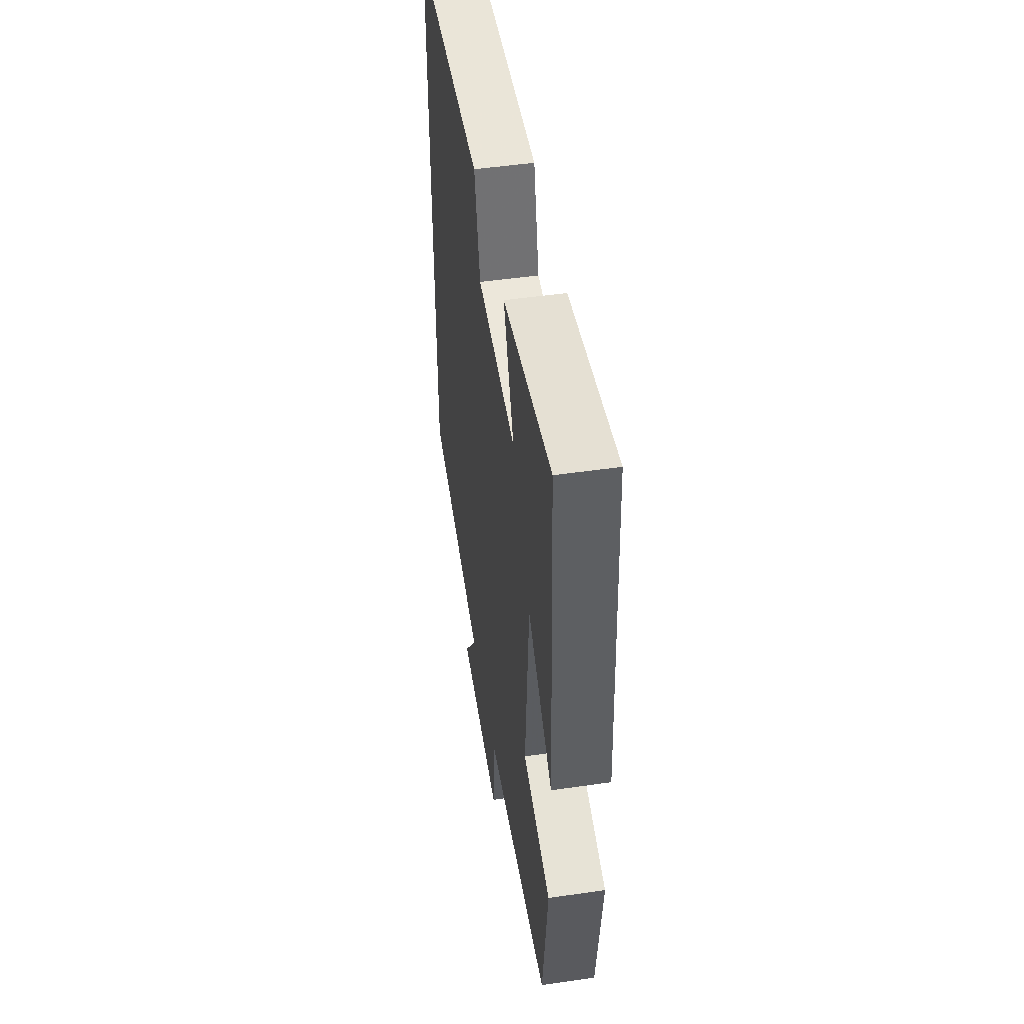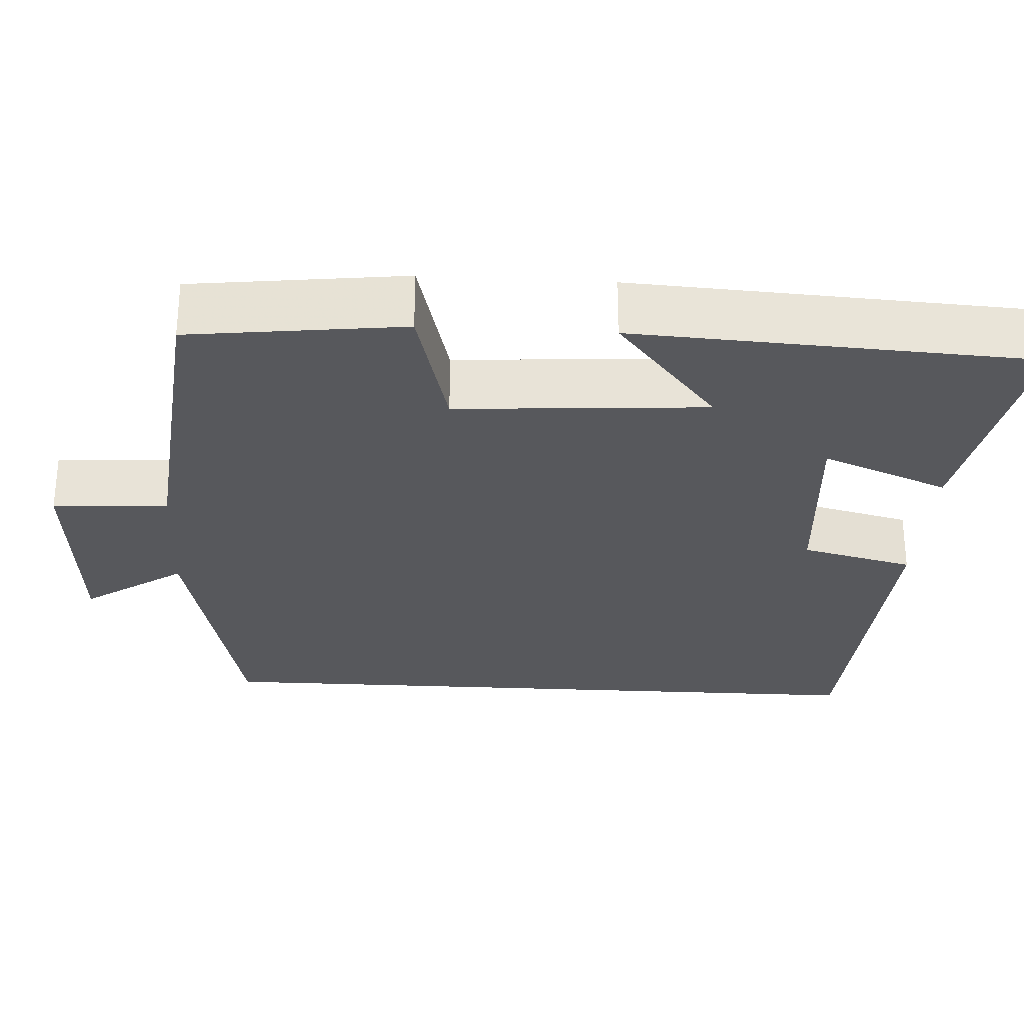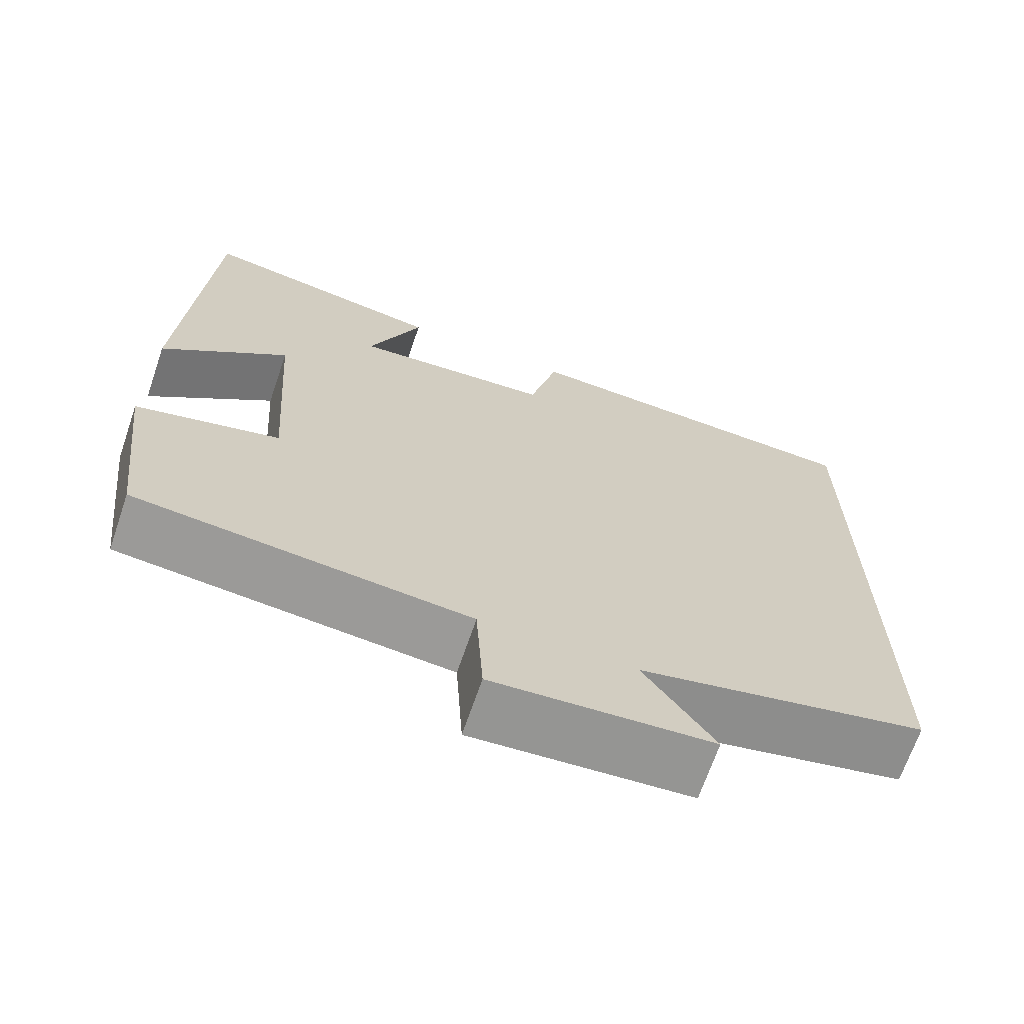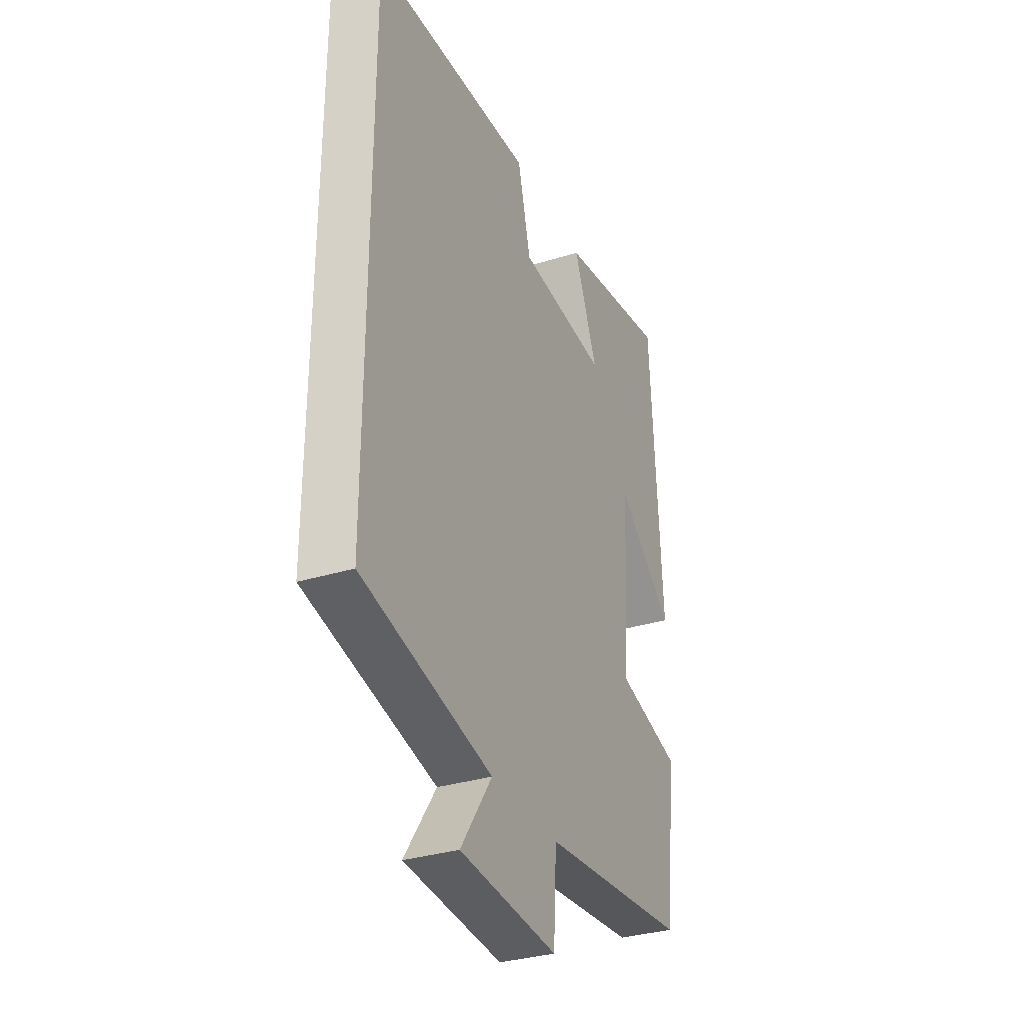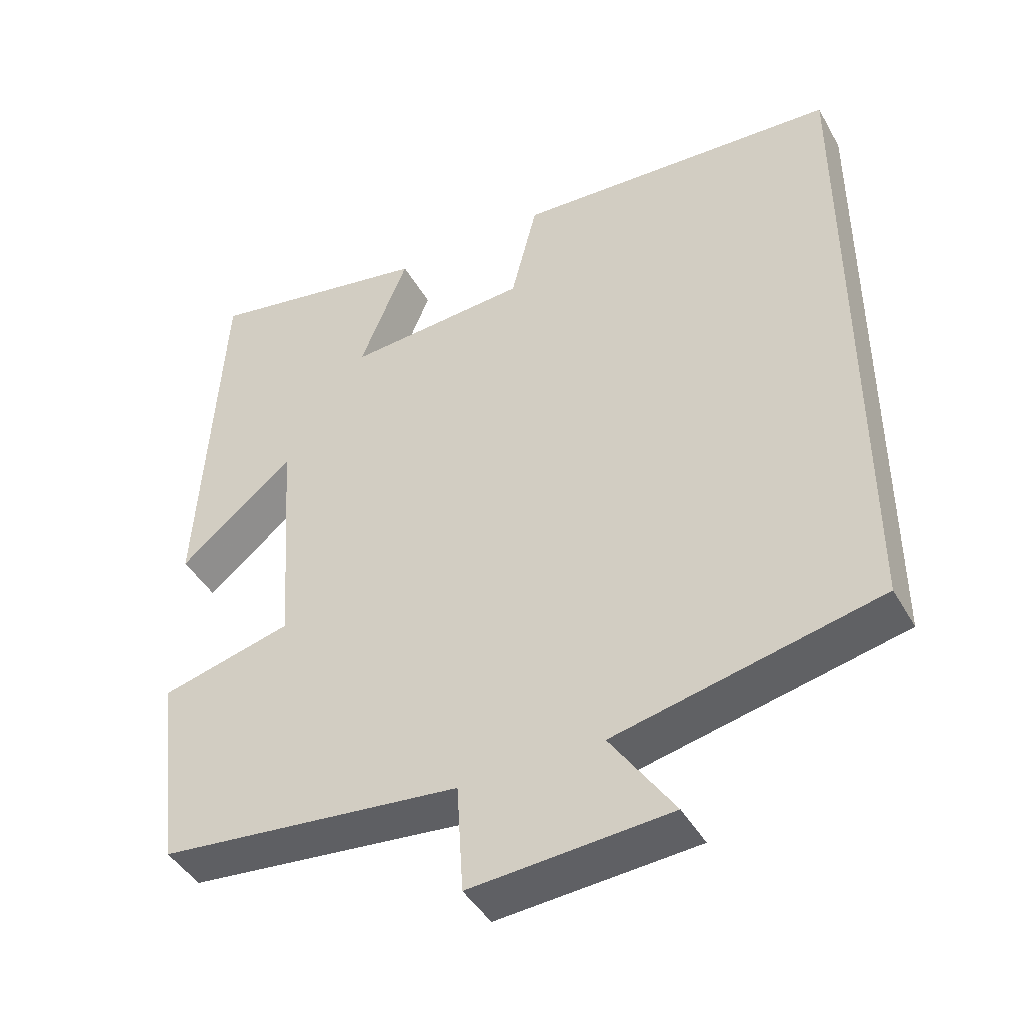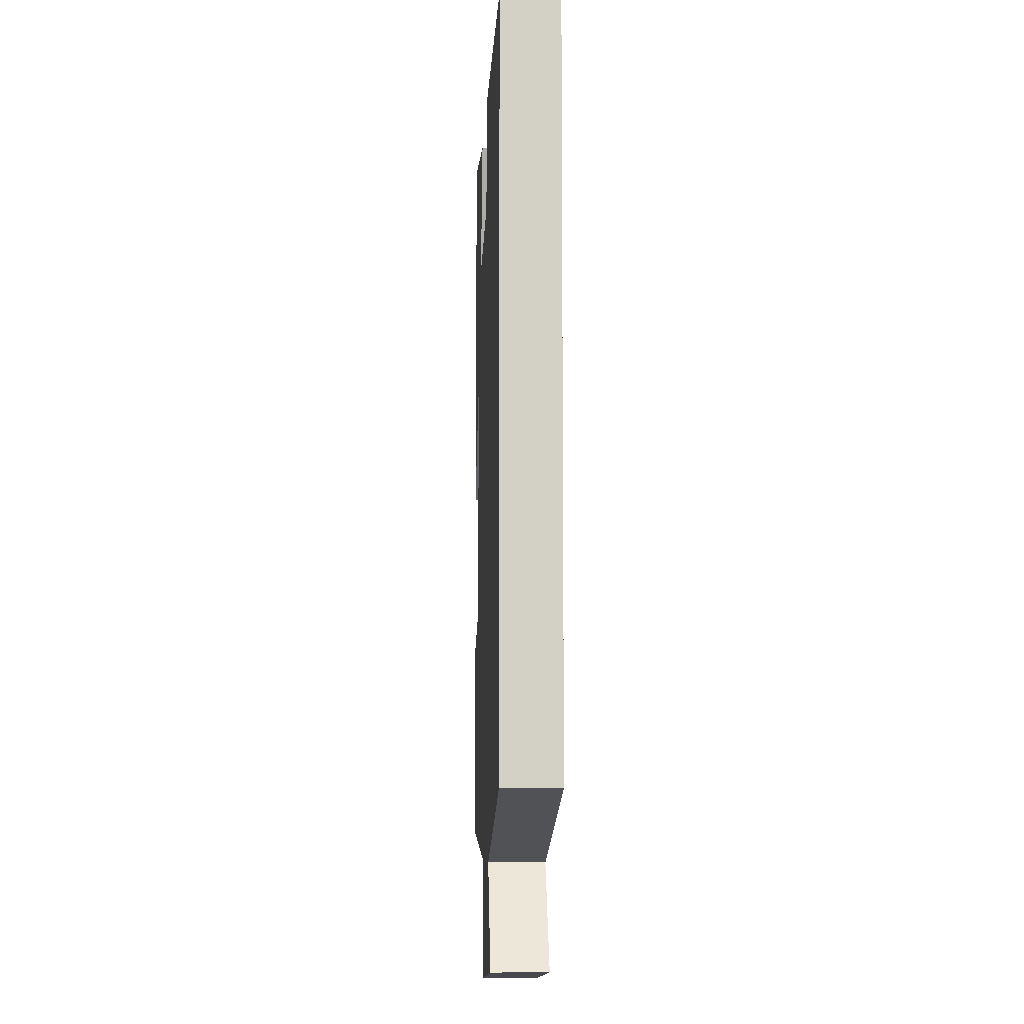
<metadata>
{"format":"obj","ext":"obj","renderer":"f3d","projection":"perspective","resolution":1024,"background":"white","views":[{"elev":49.3,"azim":-99.1,"up":"+Z"},{"elev":-28.5,"azim":-93.3,"up":"+Y"},{"elev":-68.4,"azim":-18.9,"up":"+Z"},{"elev":-32.7,"azim":113.2,"up":"+Z"},{"elev":-43.8,"azim":27.8,"up":"+Z"},{"elev":-8.5,"azim":87.6,"up":"+Z"}]}
</metadata>
<code>
v 0.5 0.07 -0.42
v 0.14 0.07 -0.5
v 0.227 0.07 -0.628
v -0.045 0.07 -0.648
v -0.054 0.07 -0.5
v -0.467 0.07 -0.458
v -0.5 0.07 -0.186
v -0.321 0.07 -0.14
v -0.343 0.07 0.178
v -0.5 0.07 0.048
v -0.471 0.07 0.557
v -0.162 0.07 0.5
v -0.228 0.07 0.338
v 0.02 0.07 0.356
v 0.056 0.07 0.5
v 0.5 0.07 0.474
v 0.5 0 -0.42
v 0.14 0 -0.5
v 0.227 0 -0.628
v -0.045 0 -0.648
v -0.054 0 -0.5
v -0.467 0 -0.458
v -0.5 0 -0.186
v -0.321 0 -0.14
v -0.343 0 0.178
v -0.5 0 0.048
v -0.471 0 0.557
v -0.162 0 0.5
v -0.228 0 0.338
v 0.02 0 0.356
v 0.056 0 0.5
v 0.5 0 0.474
f 16 1 2
f 15 16 2
f 14 15 2
f 13 14 2
f 11 12 13
f 10 11 13
f 9 10 13
f 8 9 13 2
f 7 8 2
f 6 7 2
f 5 6 2
f 2 3 4 5
f 18 17 32
f 18 32 31
f 18 31 30
f 18 30 29
f 29 28 27
f 29 27 26
f 29 26 25
f 18 29 25 24
f 18 24 23
f 18 23 22
f 18 22 21
f 21 20 19 18
f 1 17 18 2
f 2 18 19 3
f 3 19 20 4
f 4 20 21 5
f 5 21 22 6
f 6 22 23 7
f 7 23 24 8
f 8 24 25 9
f 9 25 26 10
f 10 26 27 11
f 11 27 28 12
f 12 28 29 13
f 13 29 30 14
f 14 30 31 15
f 15 31 32 16
f 16 32 17 1

</code>
